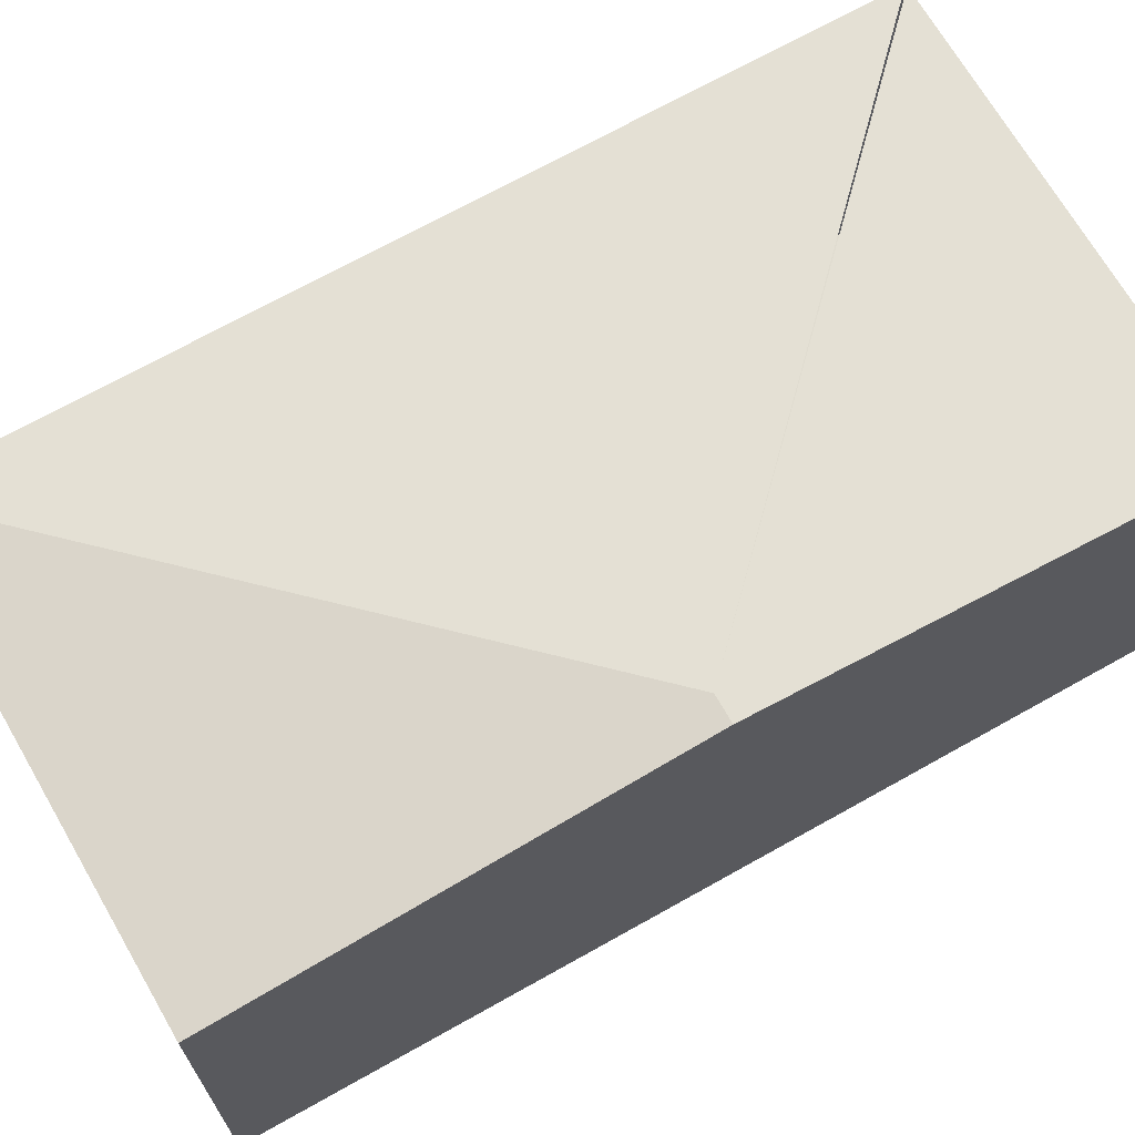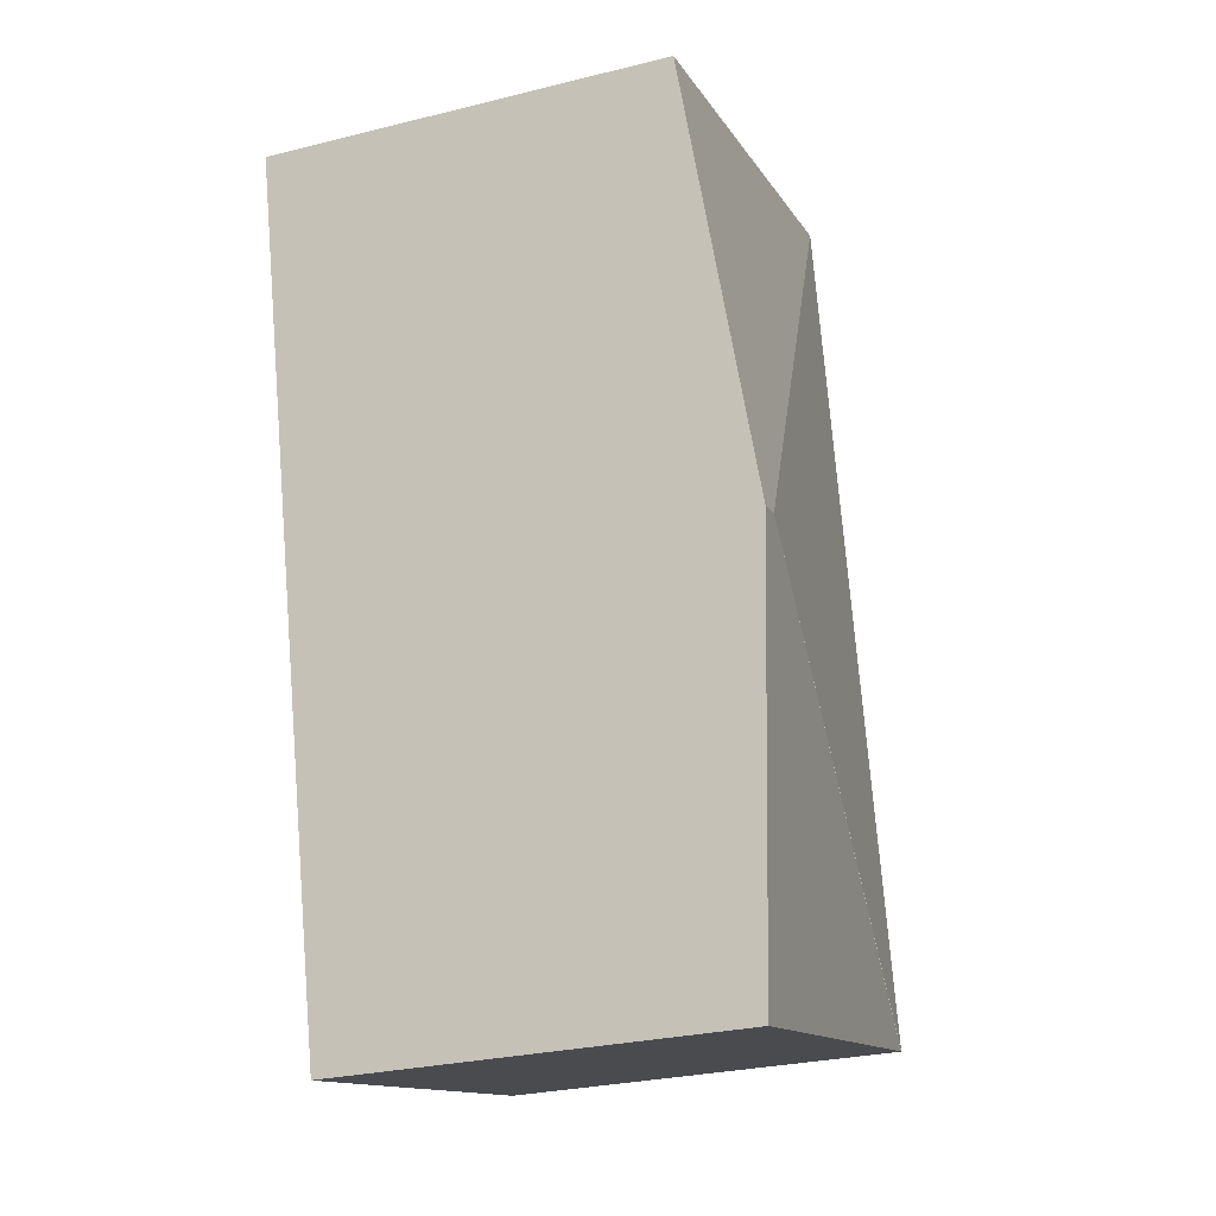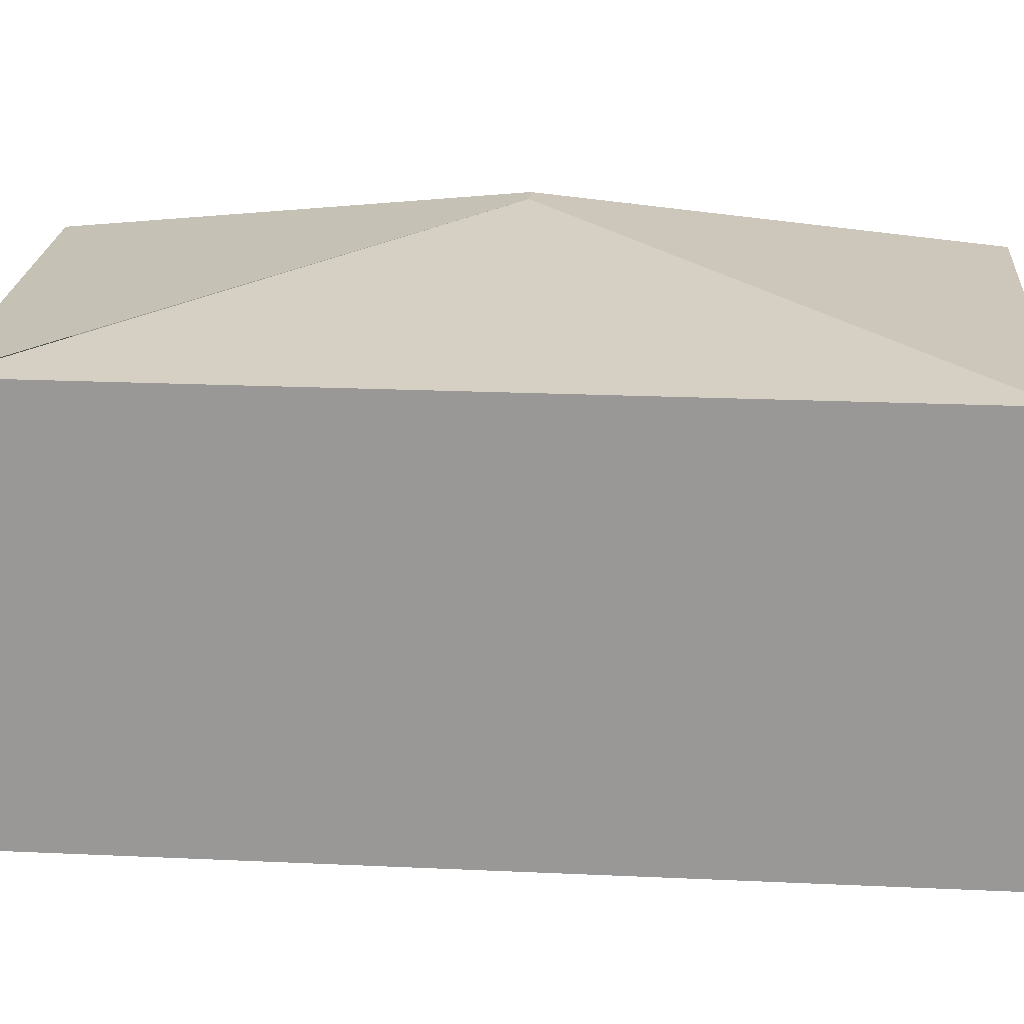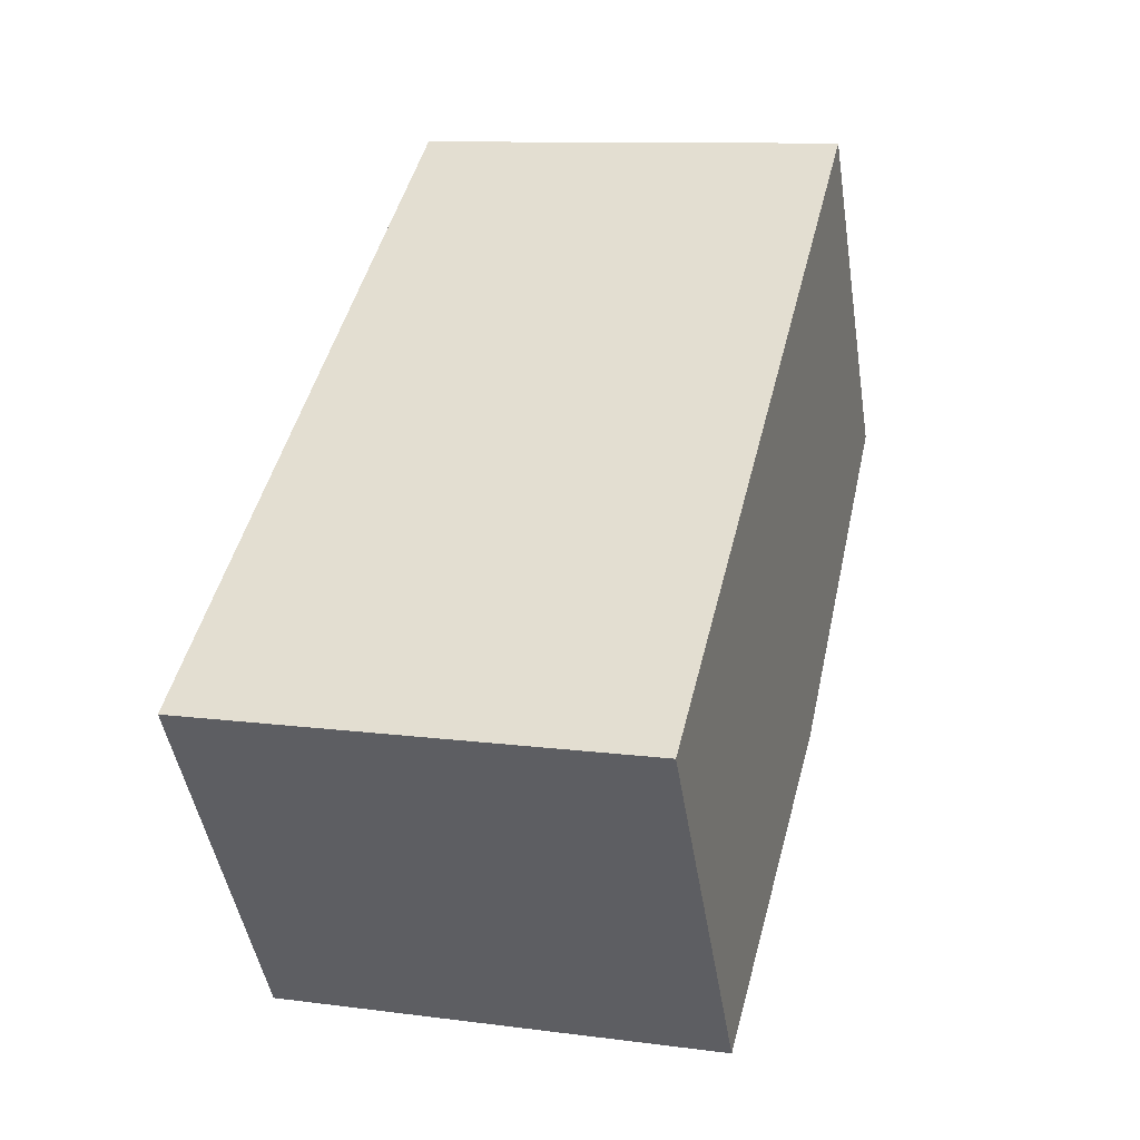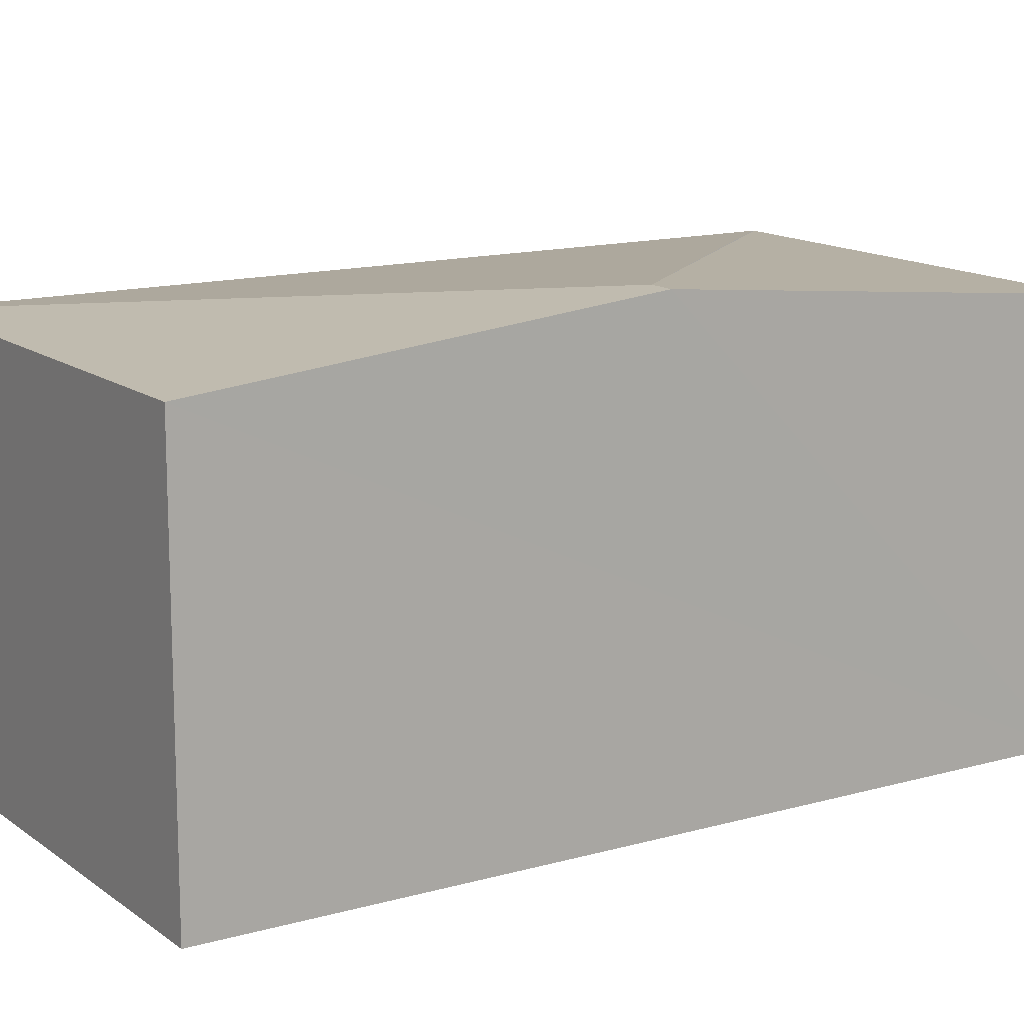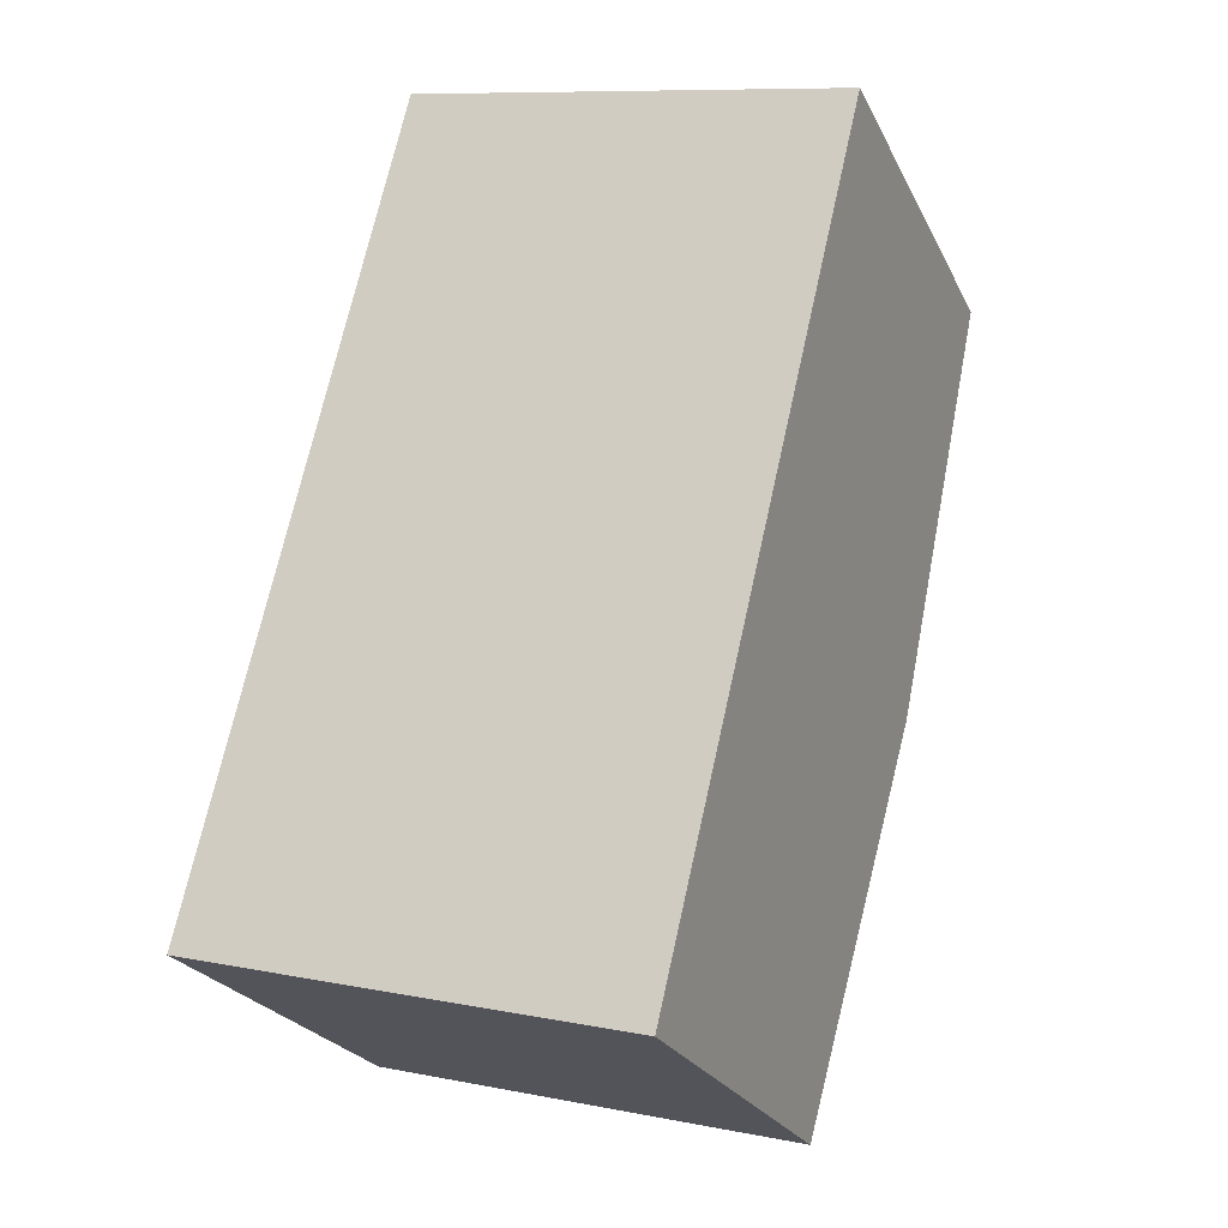
<metadata>
{"format":"obj","ext":"obj","renderer":"f3d","projection":"perspective","resolution":1024,"background":"white","views":[{"elev":69.7,"azim":74.0,"up":"+Y"},{"elev":-28.1,"azim":110.6,"up":"+Z"},{"elev":20.6,"azim":-71.8,"up":"+Y"},{"elev":-46.6,"azim":9.0,"up":"+Z"},{"elev":13.9,"azim":71.2,"up":"+Y"},{"elev":-24.4,"azim":21.2,"up":"+Z"}]}
</metadata>
<code>
v  3.47 2.877 1.962
v  1.652 2.61 5.253
v  4.108 2.61 4.644
v  1.27 2.61 5.348
v  3.309 2.877 2.002
v  0.015 2.612 -0.004
v  2.83 2.609 -0.725
v  0 2.61 1.598e-16
v  2.83 4.439e-17 -0.725
v  0.015 2.449e-19 -0.004
v  0 0 0
v  1.27 -3.275e-16 5.348
v  4.108 -2.844e-16 4.644
v  1.652 -3.217e-16 5.253
v  3.47 -1.201e-16 1.962
g defaultobject
f 1 2 3
f 2 1 4
f 4 1 5
f 6 1 7
f 1 6 5
f 5 8 4
f 9 6 7
f 6 9 10
f 6 10 8
f 8 10 11
f 11 4 8
f 4 11 12
f 12 2 4
f 2 12 3
f 3 12 13
f 13 12 14
f 1 9 7
f 9 1 3
f 9 3 15
f 15 3 13
f 15 10 9
f 10 15 11
f 11 15 12
f 12 15 14
f 14 15 13

</code>
